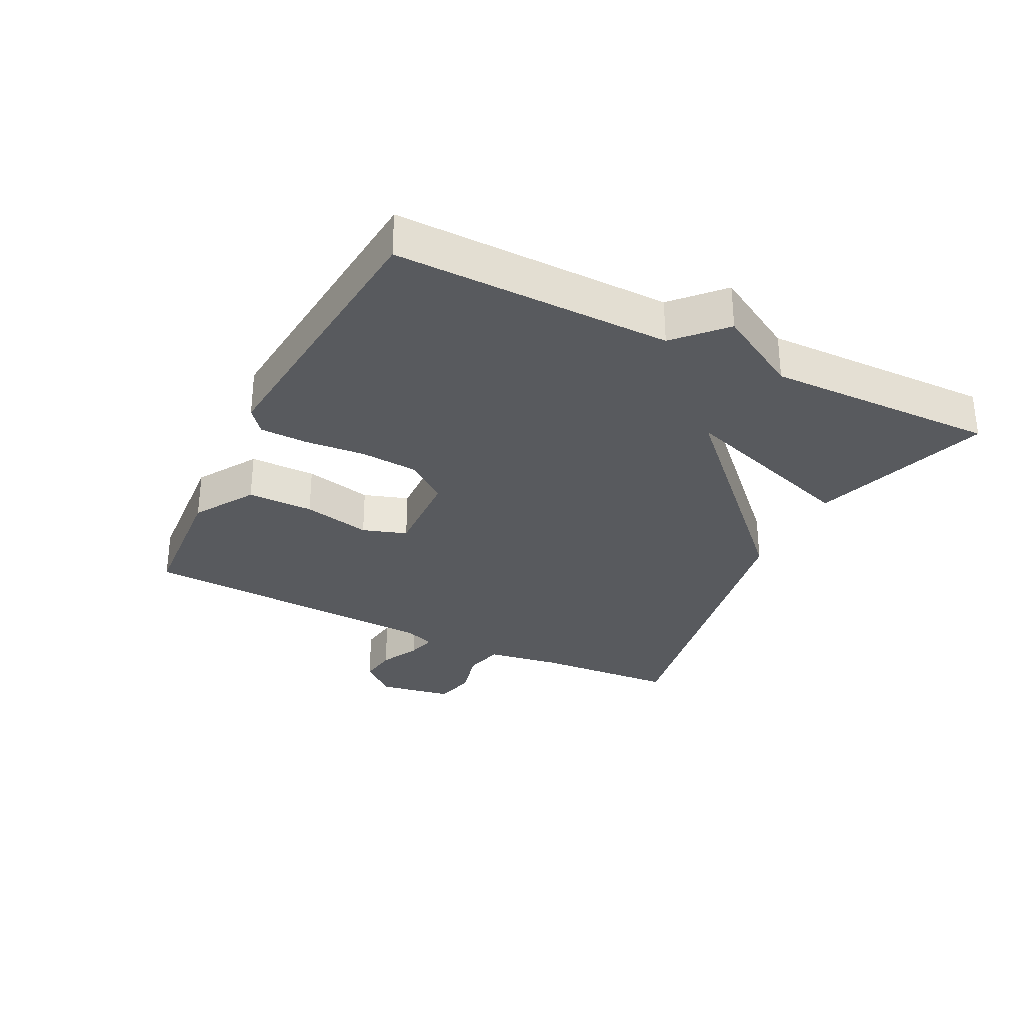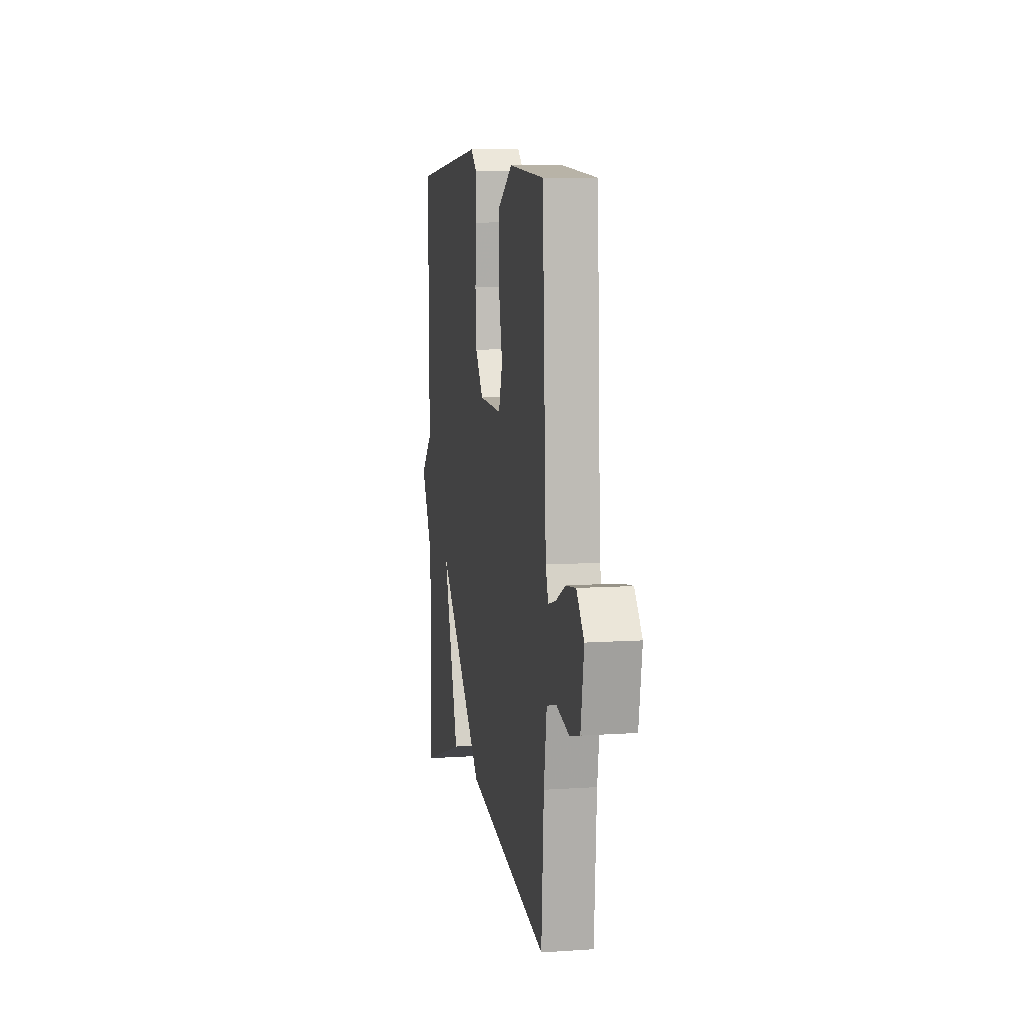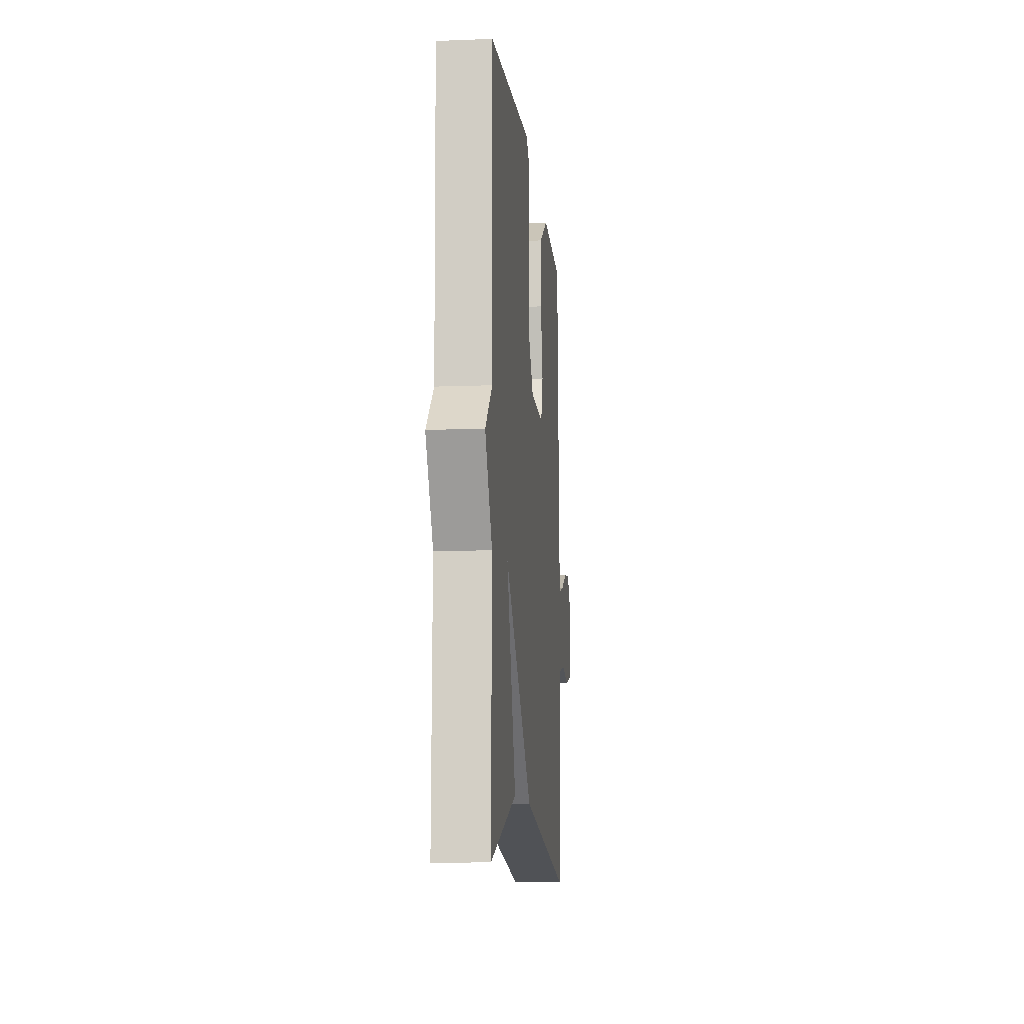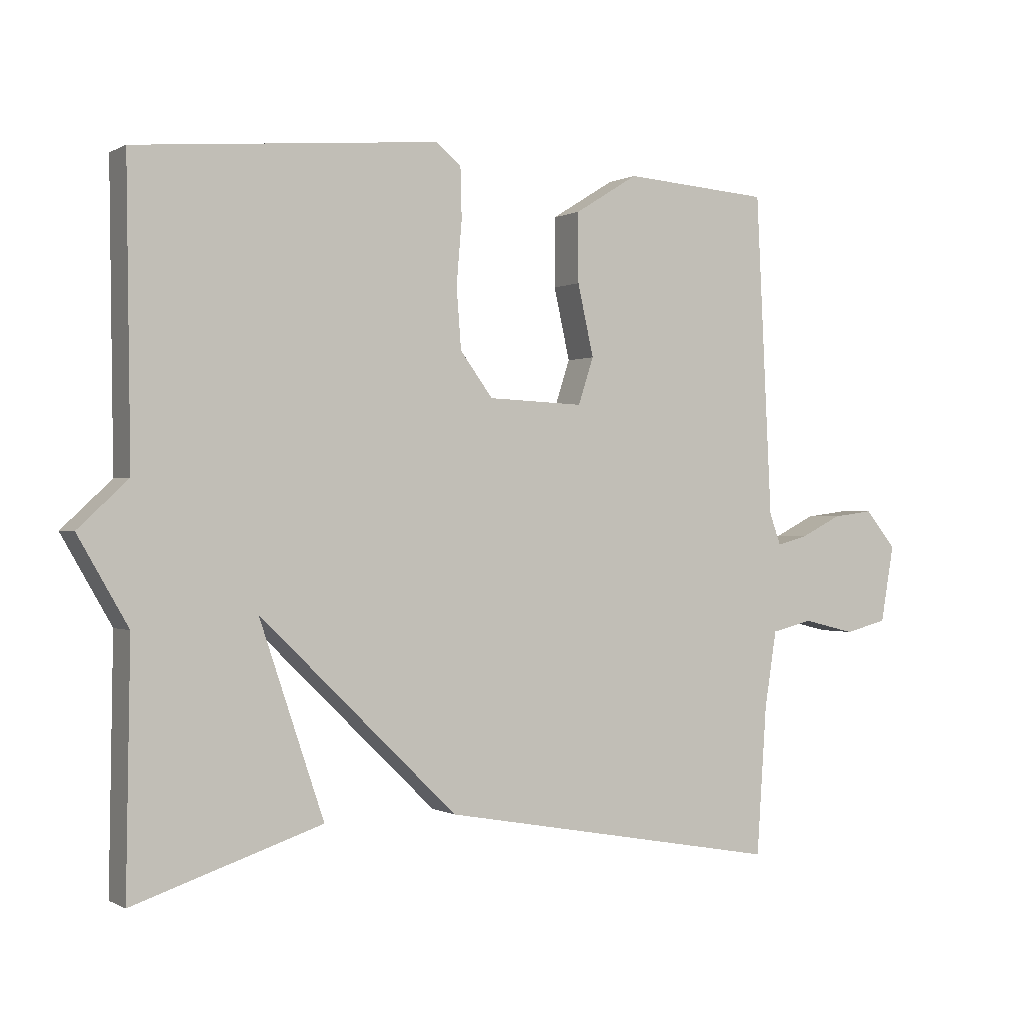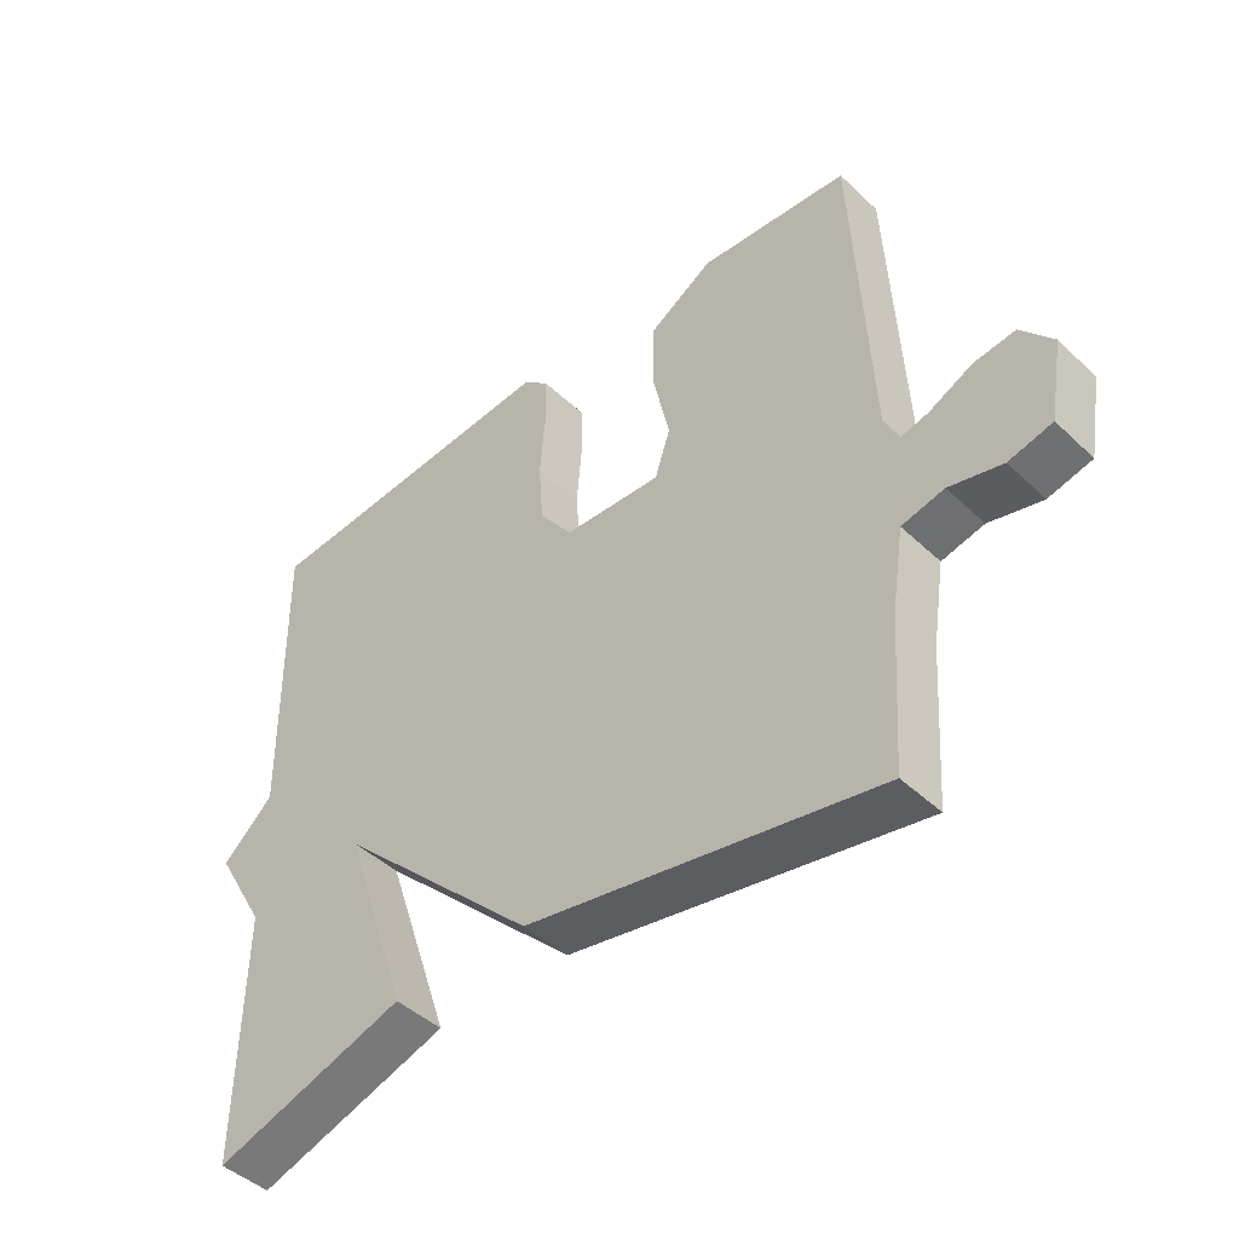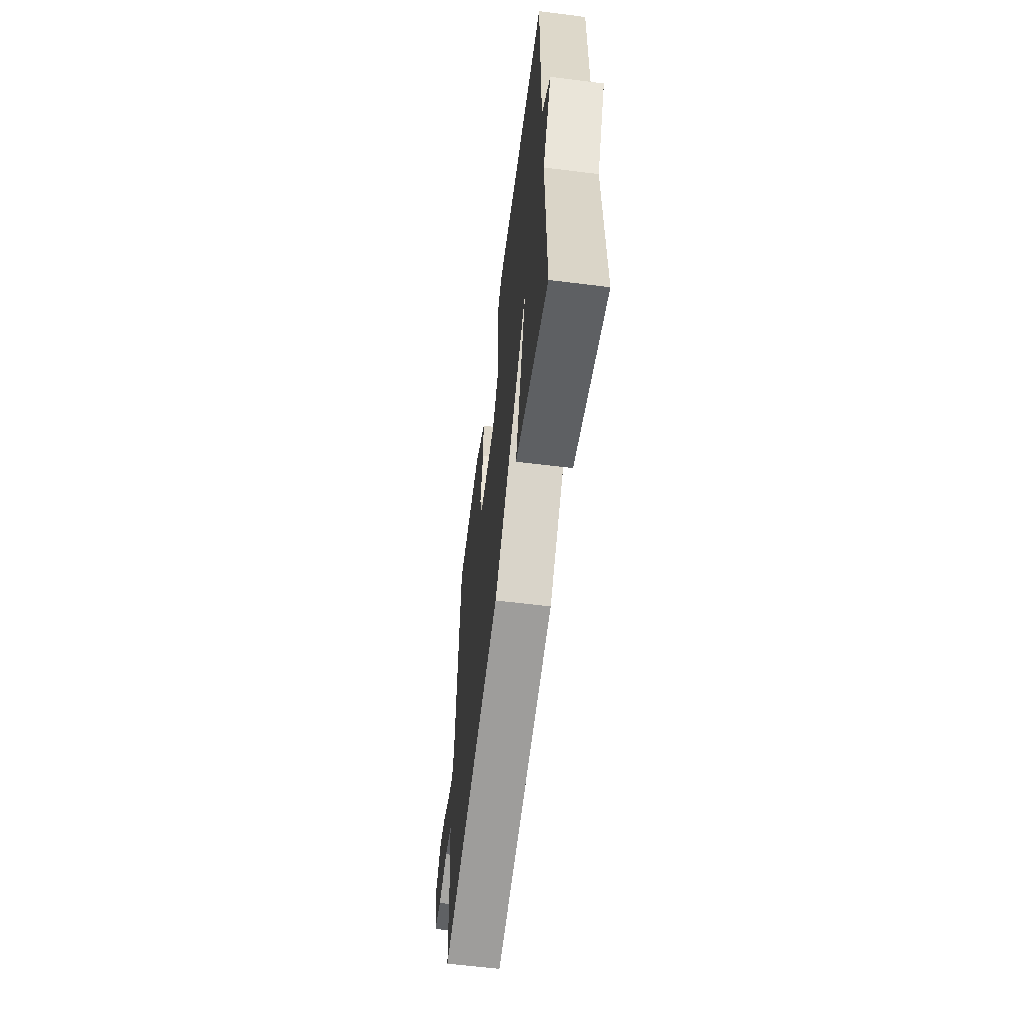
<metadata>
{"format":"obj","ext":"obj","renderer":"f3d","projection":"perspective","resolution":1024,"background":"white","views":[{"elev":-30.8,"azim":63.4,"up":"+Y"},{"elev":8.6,"azim":-100.3,"up":"+Z"},{"elev":-10.6,"azim":95.7,"up":"+Z"},{"elev":-0.2,"azim":151.5,"up":"+Z"},{"elev":-44.9,"azim":-137.4,"up":"+Z"},{"elev":-60.4,"azim":82.7,"up":"+Z"}]}
</metadata>
<code>
v -0.5 0.07 0.5
v -0.28 0.07 0.516
v -0.185 0.07 0.457
v -0.185 0.07 0.353
v -0.209 0.07 0.246
v -0.186 0.07 0.176
v -0.042 0.07 0.182
v 0.007 0.07 0.248
v 0.014 0.07 0.339
v 0.006 0.07 0.434
v 0.008 0.07 0.509
v 0.046 0.07 0.54
v 0.5 0.07 0.5
v 0.494 0.07 0.064
v 0.569 0.07 -0.006
v 0.494 0.07 -0.136
v 0.5 0.07 -0.5
v 0.217 0.07 -0.407
v 0.314 0.07 -0.119
v 0.017 0.07 -0.407
v -0.5 0.07 -0.5
v -0.515 0.07 -0.277
v -0.533 0.07 -0.162
v -0.595 0.07 -0.147
v -0.673 0.07 -0.166
v -0.737 0.07 -0.15
v -0.757 0.07 -0.034
v -0.71 0.07 0.022
v -0.649 0.07 0.014
v -0.587 0.07 -0.017
v -0.541 0.07 -0.029
v -0.524 0.07 0.018
v -0.5 0 0.5
v -0.28 0 0.516
v -0.185 0 0.457
v -0.185 0 0.353
v -0.209 0 0.246
v -0.186 0 0.176
v -0.042 0 0.182
v 0.007 0 0.248
v 0.014 0 0.339
v 0.006 0 0.434
v 0.008 0 0.509
v 0.046 0 0.54
v 0.5 0 0.5
v 0.494 0 0.064
v 0.569 0 -0.006
v 0.494 0 -0.136
v 0.5 0 -0.5
v 0.217 0 -0.407
v 0.314 0 -0.119
v 0.017 0 -0.407
v -0.5 0 -0.5
v -0.515 0 -0.277
v -0.533 0 -0.162
v -0.595 0 -0.147
v -0.673 0 -0.166
v -0.737 0 -0.15
v -0.757 0 -0.034
v -0.71 0 0.022
v -0.649 0 0.014
v -0.587 0 -0.017
v -0.541 0 -0.029
v -0.524 0 0.018
f 28 29 30
f 27 28 30
f 26 27 30
f 25 26 30
f 24 25 30
f 23 24 30 31
f 22 23 31 32
f 21 22 32
f 20 21 32
f 19 20 32
f 16 17 18 19
f 16 19 32
f 15 16 32
f 14 15 32
f 12 13 14
f 11 12 14
f 10 11 14
f 9 10 14
f 8 9 14
f 7 8 14
f 6 7 14 32
f 3 4 5
f 2 3 5
f 1 2 5
f 32 1 5
f 5 6 32
f 62 61 60
f 62 60 59
f 62 59 58
f 62 58 57
f 62 57 56
f 63 62 56 55
f 64 63 55 54
f 64 54 53
f 64 53 52
f 64 52 51
f 51 50 49 48
f 64 51 48
f 64 48 47
f 64 47 46
f 46 45 44
f 46 44 43
f 46 43 42
f 46 42 41
f 46 41 40
f 46 40 39
f 64 46 39 38
f 37 36 35
f 37 35 34
f 37 34 33
f 37 33 64
f 64 38 37
f 1 33 34 2
f 2 34 35 3
f 3 35 36 4
f 4 36 37 5
f 5 37 38 6
f 6 38 39 7
f 7 39 40 8
f 8 40 41 9
f 9 41 42 10
f 10 42 43 11
f 11 43 44 12
f 12 44 45 13
f 13 45 46 14
f 14 46 47 15
f 15 47 48 16
f 16 48 49 17
f 17 49 50 18
f 18 50 51 19
f 19 51 52 20
f 20 52 53 21
f 21 53 54 22
f 22 54 55 23
f 23 55 56 24
f 24 56 57 25
f 25 57 58 26
f 26 58 59 27
f 27 59 60 28
f 28 60 61 29
f 29 61 62 30
f 30 62 63 31
f 31 63 64 32
f 32 64 33 1

</code>
